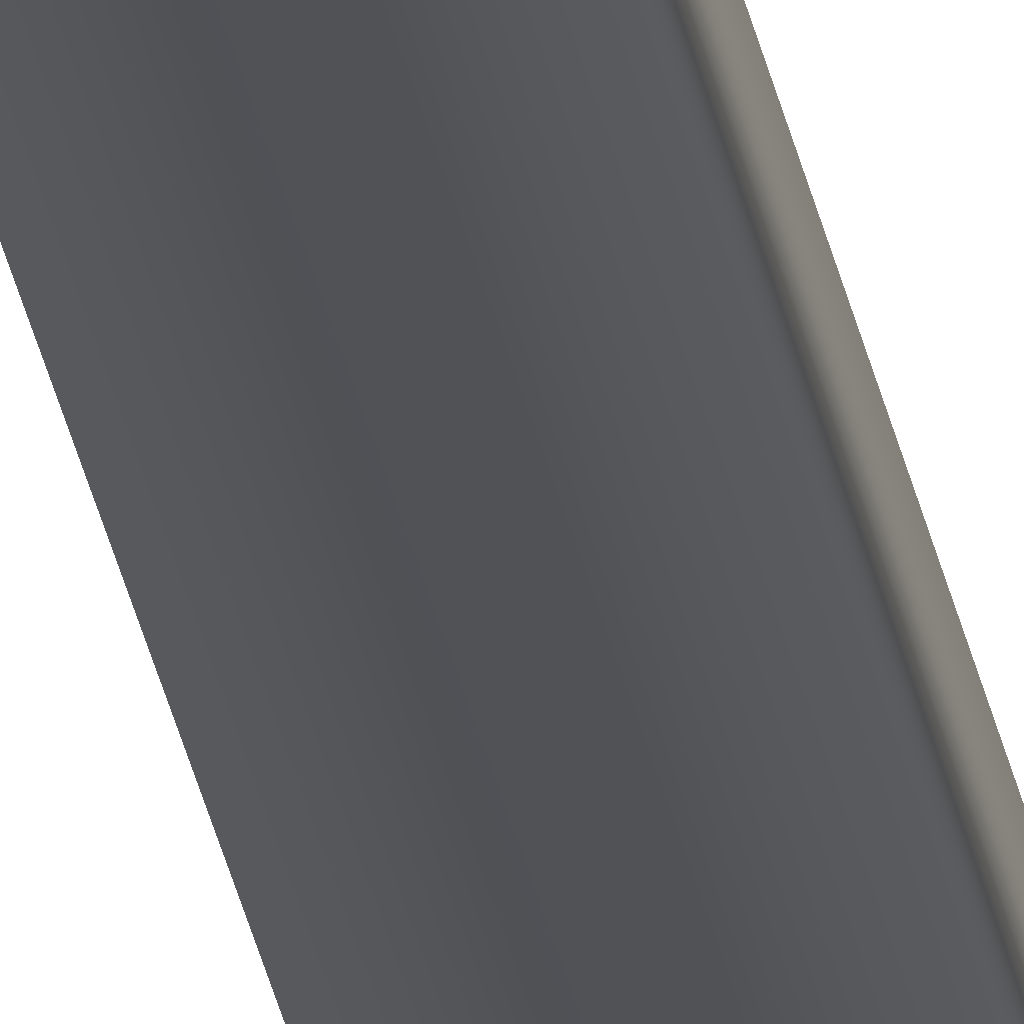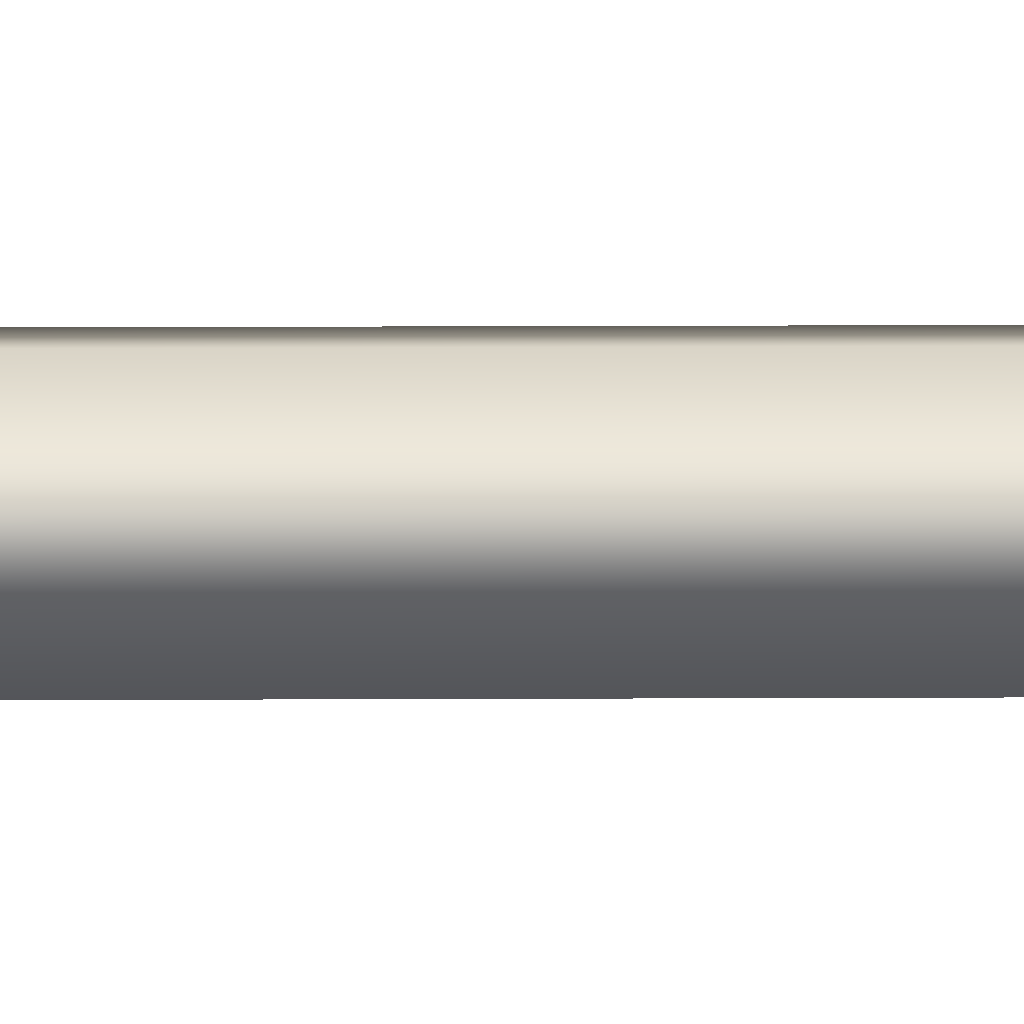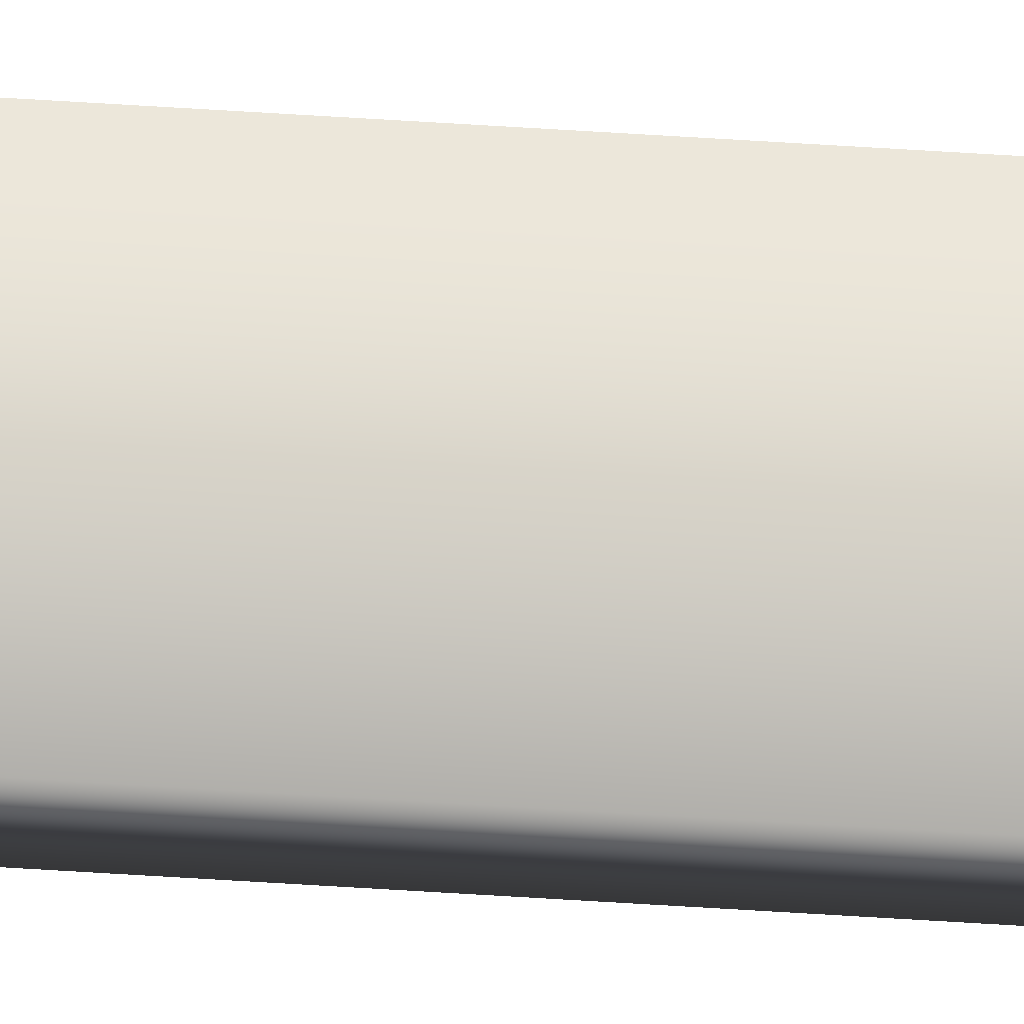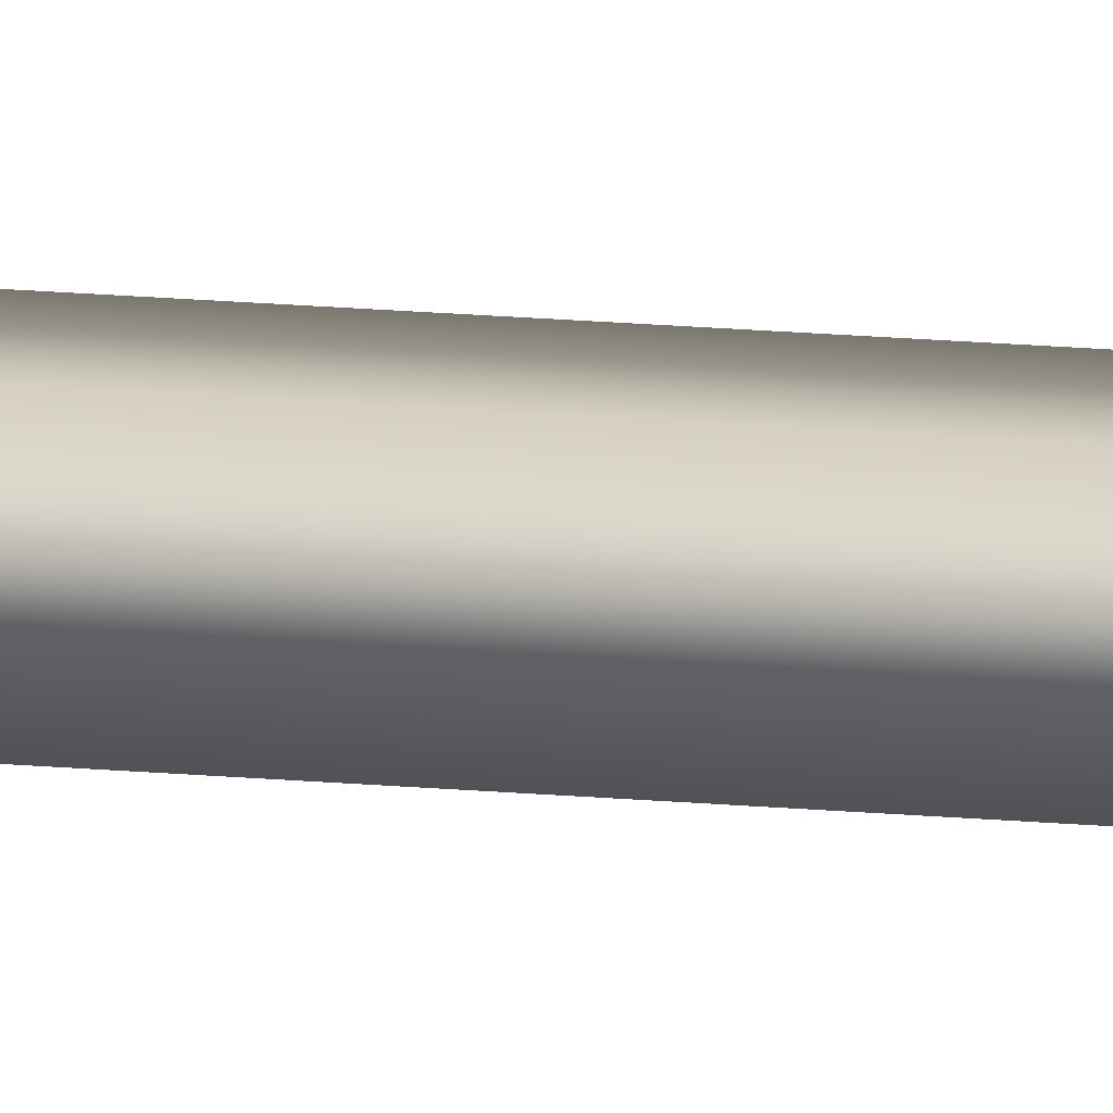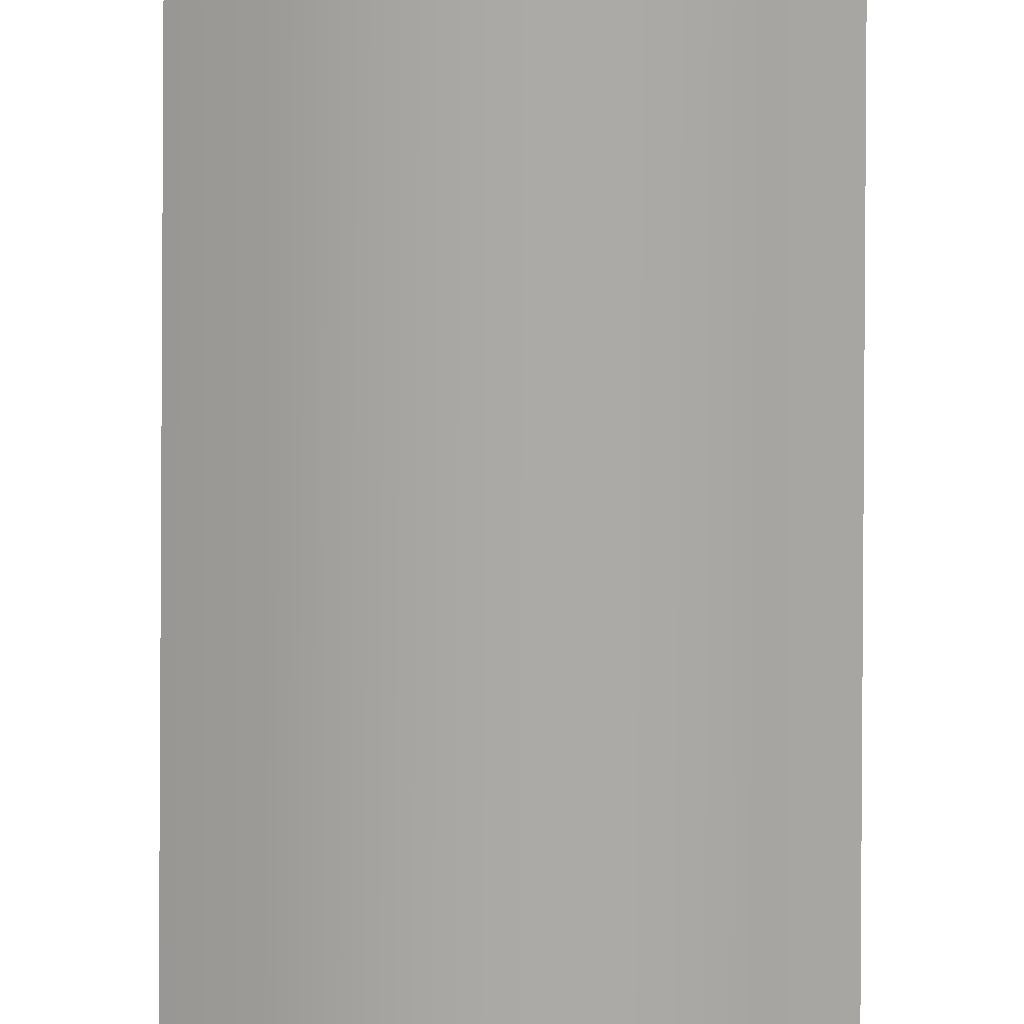
<metadata>
{"format":"obj","ext":"obj","renderer":"f3d","projection":"perspective","resolution":1024,"background":"white","views":[{"elev":-21.1,"azim":-172.7,"up":"+Y"},{"elev":1.8,"azim":-94.7,"up":"+Y"},{"elev":74.9,"azim":93.4,"up":"+Y"},{"elev":6.6,"azim":115.7,"up":"+Y"},{"elev":-75.6,"azim":-0.3,"up":"+Y"}]}
</metadata>
<code>
v -82.15 0.1875 -4.121
v -82.15 0.1667 -4.121
v -82.15 0.1875 -0.1622
v -82.15 0.1667 -0.1622
v -82.11 0.1667 -0.1622
v -82.11 0.1875 -0.1622
v -82.11 0.1875 -4.121
v -82.11 0.1667 -4.121
f 1 2 3
f 3 2 4
f 5 6 4
f 4 6 3
f 1 3 7
f 7 3 6
f 8 5 2
f 2 5 4
f 2 1 8
f 8 1 7
f 8 7 5
f 5 7 6

</code>
